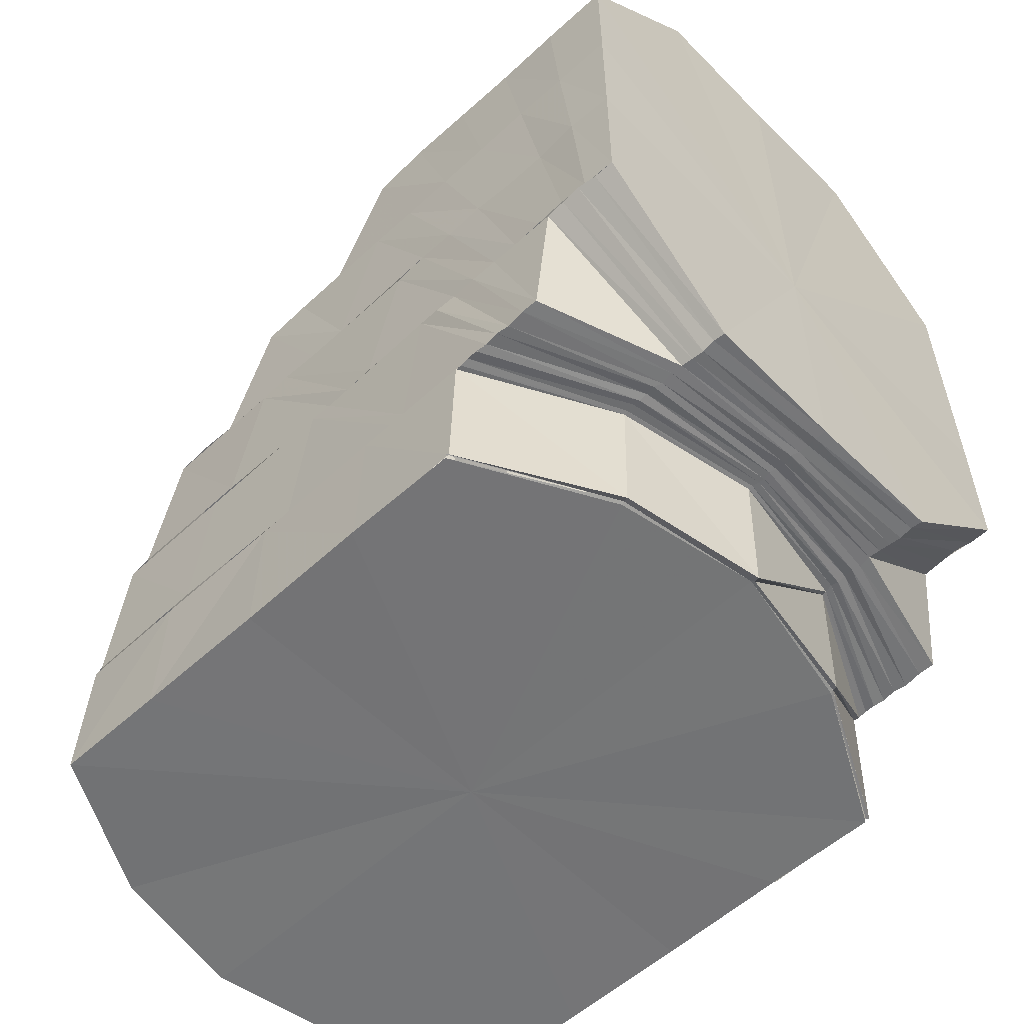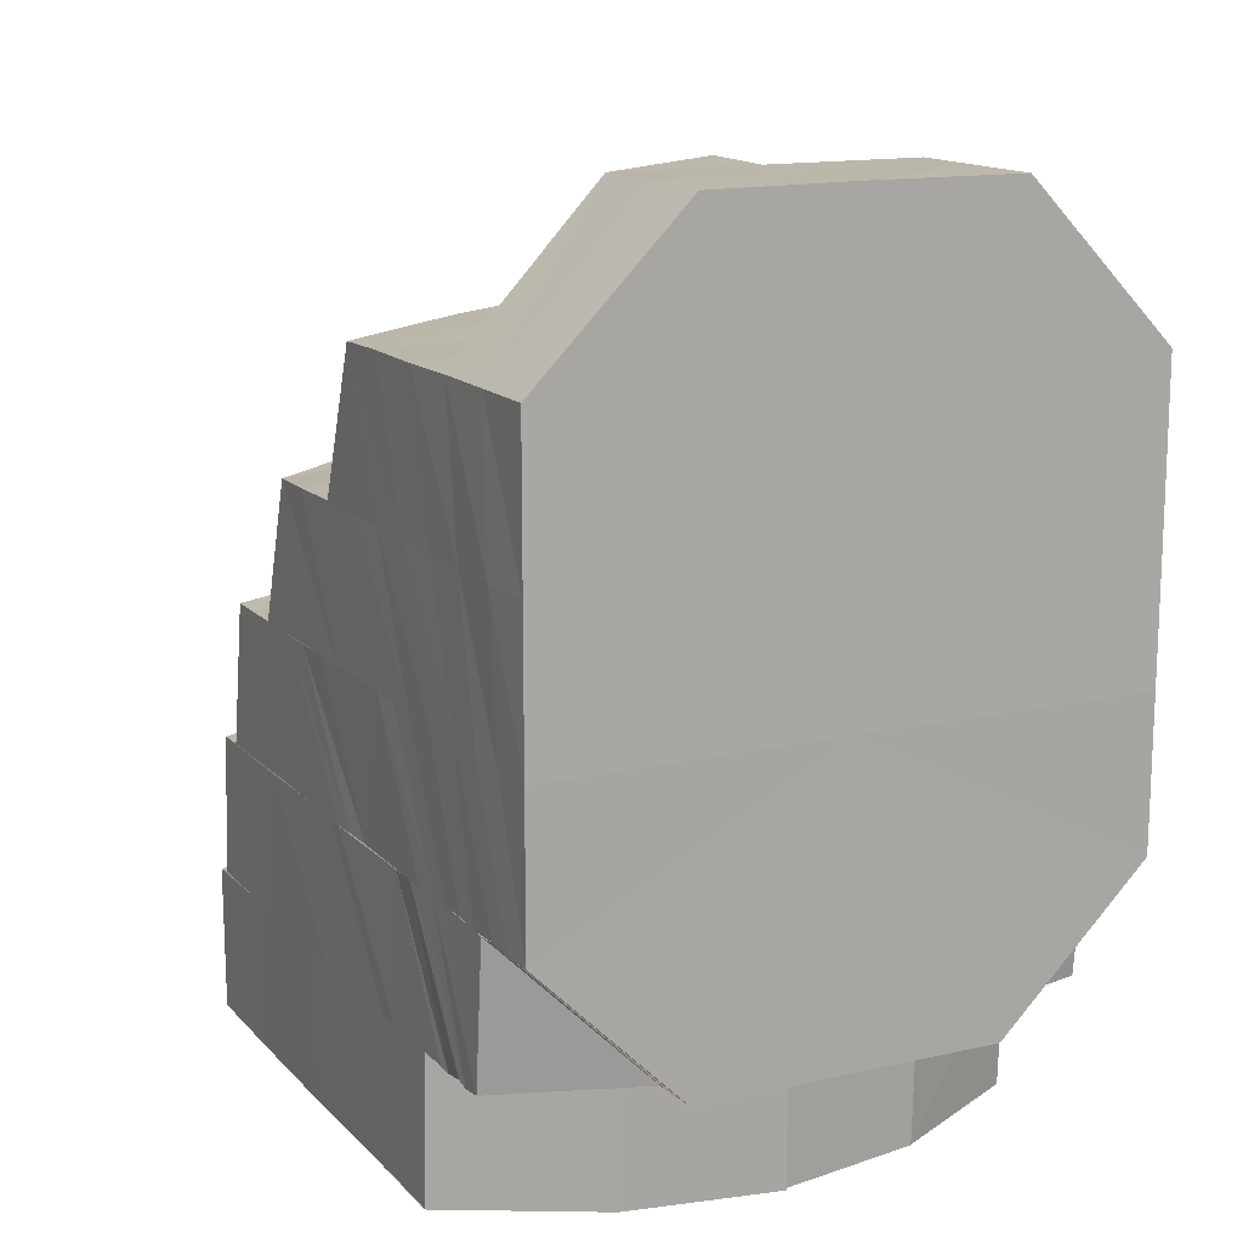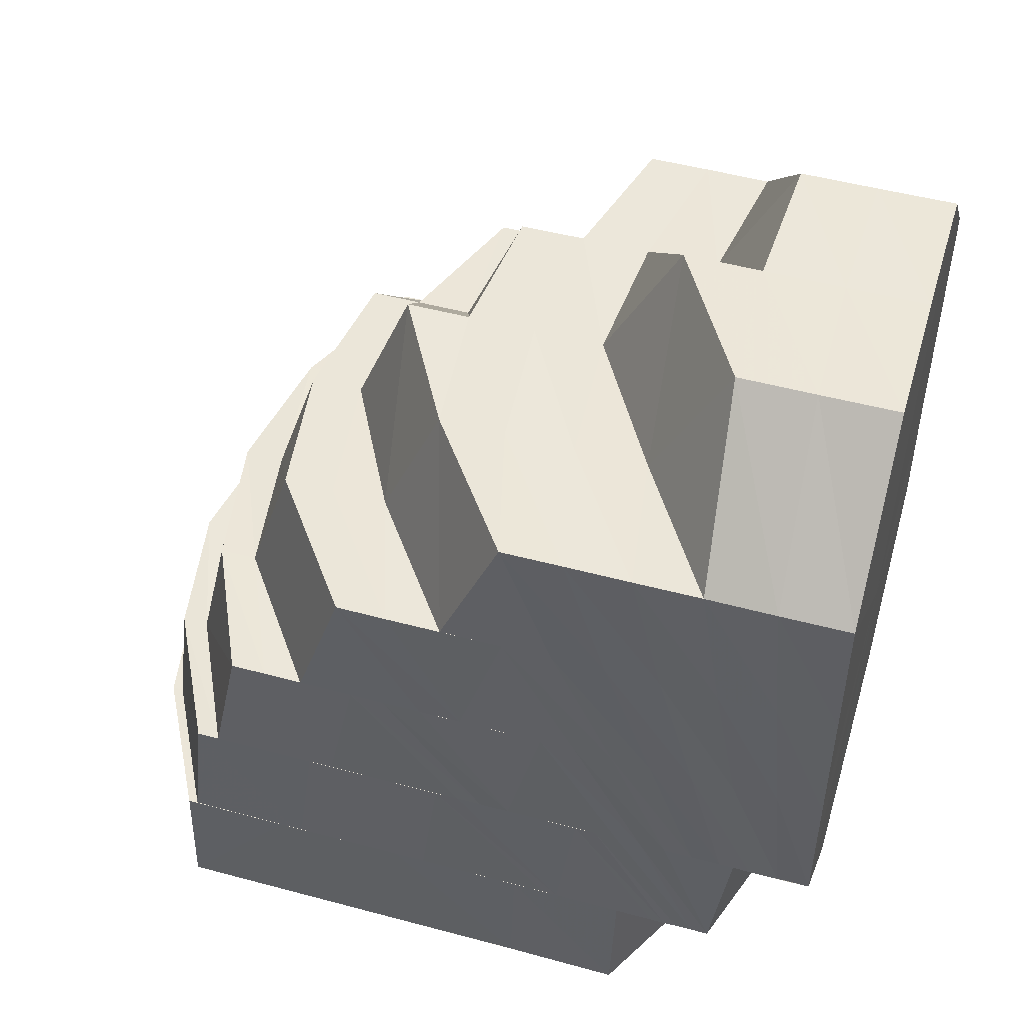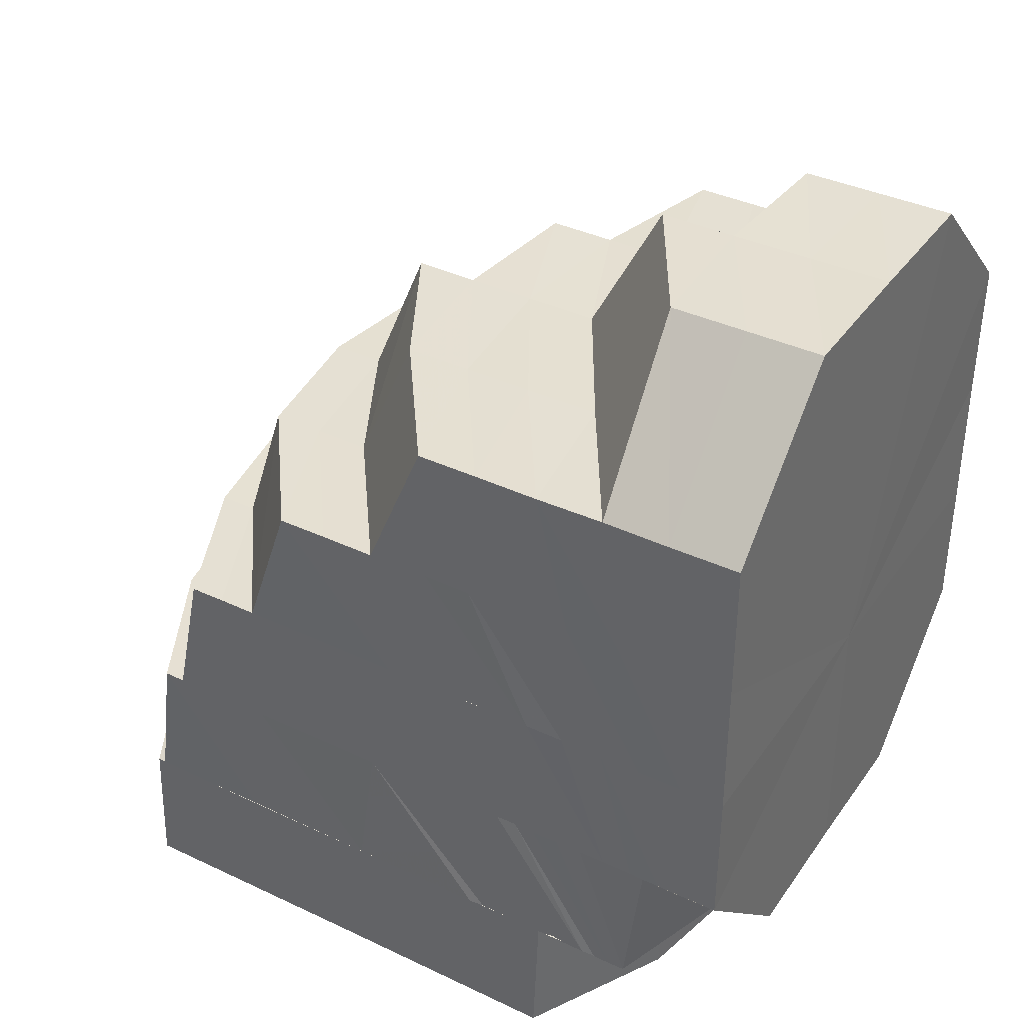
<metadata>
{"format":"obj","ext":"obj","renderer":"f3d","projection":"perspective","resolution":1024,"background":"white","views":[{"elev":-56.3,"azim":133.9,"up":"+Y"},{"elev":14.4,"azim":153.1,"up":"+Y"},{"elev":49.3,"azim":106.6,"up":"+Y"},{"elev":37.7,"azim":121.1,"up":"+Y"}]}
</metadata>
<code>
o 9142
v 2215 1882 17.55
v 2215 1882 17.56
v 2215 1882 17.55
v 2215 1882 17.56
v 2215 1882 17.55
v 2215 1882 17.55
v 2215 1882 17.56
v 2215 1882 17.55
v 2215 1882 17.55
v 2215 1882 17.56
v 2215 1882 17.56
v 2215 1882 17.56
v 2215 1882 17.55
v 2215 1882 17.55
v 2215 1882 17.55
v 2215 1882 17.56
v 2215 1882 17.57
v 2215 1882 17.57
v 2215 1882 17.57
v 2215 1882 17.56
v 2215 1882 17.57
v 2215 1882 17.57
v 2215 1882 17.57
v 2215 1882 17.57
v 2215 1882 17.57
v 2215 1882 17.57
v 2215 1882 17.57
v 2215 1882 17.56
v 2215 1882 17.57
v 2215 1882 17.58
v 2215 1882 17.57
v 2215 1882 17.56
v 2215 1882 17.55
v 2215 1882 17.56
v 2215 1882 17.55
v 2215 1882 17.56
v 2215 1882 17.56
v 2215 1882 17.55
v 2215 1882 17.55
v 2215 1882 17.56
v 2215 1882 17.57
v 2215 1882 17.55
v 2215 1882 17.55
v 2215 1882 17.55
v 2215 1882 17.56
v 2215 1882 17.56
v 2215 1882 17.56
v 2215 1882 17.56
v 2215 1882 17.56
v 2215 1882 17.56
v 2215 1882 17.55
v 2215 1882 17.55
v 2215 1882 17.55
v 2215 1882 17.55
v 2215 1882 17.55
v 2215 1882 17.55
v 2215 1882 17.55
v 2215 1882 17.55
v 2215 1882 17.55
v 2215 1882 17.55
v 2215 1882 17.55
v 2215 1882 17.55
v 2215 1882 17.55
v 2215 1882 17.55
v 2215 1882 17.55
v 2215 1882 17.55
v 2215 1882 17.55
v 2215 1882 17.55
v 2215 1882 17.55
v 2215 1882 17.56
v 2215 1882 17.55
v 2215 1882 17.55
v 2215 1882 17.55
v 2215 1882 17.56
v 2215 1882 17.56
v 2215 1882 17.55
v 2215 1882 17.55
v 2215 1882 17.55
v 2215 1882 17.55
v 2215 1882 17.55
v 2215 1882 17.55
v 2215 1882 17.55
v 2215 1882 17.55
v 2215 1882 17.56
v 2215 1882 17.55
v 2215 1882 17.56
v 2215 1882 17.55
v 2215 1882 17.56
v 2215 1882 17.56
v 2215 1882 17.56
v 2215 1882 17.56
v 2215 1882 17.55
v 2215 1882 17.56
v 2215 1882 17.55
v 2215 1882 17.55
v 2215 1882 17.56
v 2215 1882 17.56
v 2215 1882 17.56
v 2215 1882 17.56
v 2215 1882 17.56
v 2215 1882 17.56
v 2215 1882 17.56
v 2215 1882 17.56
v 2215 1882 17.57
v 2215 1882 17.57
v 2215 1882 17.57
v 2215 1882 17.56
v 2215 1882 17.56
v 2215 1882 17.57
v 2215 1882 17.57
v 2215 1882 17.56
v 2215 1882 17.57
v 2215 1882 17.57
v 2215 1882 17.57
v 2215 1882 17.56
v 2215 1882 17.56
v 2215 1882 17.58
v 2215 1882 17.57
v 2215 1882 17.58
v 2215 1882 17.58
v 2215 1882 17.57
v 2215 1882 17.57
v 2215 1882 17.56
v 2215 1882 17.56
v 2215 1882 17.56
v 2215 1882 17.57
v 2215 1882 17.56
v 2215 1882 17.58
v 2215 1882 17.58
v 2215 1882 17.59
v 2215 1882 17.58
v 2215 1882 17.57
v 2215 1882 17.56
v 2215 1882 17.58
v 2215 1882 17.59
v 2215 1882 17.58
v 2215 1882 17.57
v 2215 1882 17.59
v 2215 1882 17.59
v 2215 1882 17.58
v 2215 1882 17.57
v 2215 1882 17.58
v 2215 1882 17.59
v 2215 1882 17.59
v 2215 1882 17.59
v 2215 1882 17.59
v 2215 1882 17.59
v 2215 1882 17.58
v 2215 1882 17.59
v 2215 1882 17.59
v 2215 1882 17.6
v 2215 1882 17.6
v 2215 1882 17.6
v 2215 1882 17.59
v 2215 1882 17.6
v 2215 1882 17.6
v 2215 1882 17.6
v 2215 1882 17.6
v 2215 1882 17.6
v 2215 1882 17.61
v 2215 1882 17.6
v 2215 1882 17.61
v 2215 1882 17.61
v 2215 1882 17.6
v 2215 1882 17.61
v 2215 1882 17.6
v 2215 1882 17.6
v 2215 1882 17.61
v 2215 1882 17.6
v 2215 1882 17.6
v 2215 1882 17.6
v 2215 1882 17.59
v 2215 1882 17.59
v 2215 1882 17.58
v 2215 1882 17.6
v 2215 1882 17.6
v 2215 1882 17.58
v 2215 1882 17.57
v 2215 1882 17.57
v 2215 1882 17.58
v 2215 1882 17.61
v 2215 1882 17.6
v 2215 1882 17.57
v 2215 1882 17.56
v 2215 1882 17.6
v 2215 1882 17.61
v 2215 1882 17.6
v 2215 1882 17.6
v 2215 1882 17.56
v 2215 1882 17.56
v 2215 1882 17.57
v 2215 1882 17.56
v 2215 1882 17.56
v 2215 1882 17.57
v 2215 1882 17.56
v 2215 1882 17.56
v 2215 1882 17.56
v 2215 1882 17.56
v 2215 1882 17.57
v 2215 1882 17.57
v 2215 1882 17.58
v 2215 1882 17.57
v 2215 1882 17.58
v 2215 1882 17.58
v 2215 1882 17.59
v 2215 1882 17.59
v 2215 1882 17.59
v 2215 1882 17.6
v 2215 1882 17.6
v 2215 1882 17.6
v 2215 1882 17.6
v 2215 1882 17.61
v 2215 1882 17.6
v 2215 1882 17.59
v 2215 1882 17.6
v 2215 1882 17.6
v 2215 1882 17.6
v 2215 1882 17.59
v 2215 1882 17.6
v 2215 1882 17.6
v 2215 1882 17.6
v 2215 1882 17.6
v 2215 1882 17.6
v 2215 1882 17.6
v 2215 1882 17.6
v 2215 1882 17.59
v 2215 1882 17.59
v 2215 1882 17.59
v 2215 1882 17.59
v 2215 1882 17.58
v 2215 1882 17.58
v 2215 1882 17.59
v 2215 1882 17.59
v 2215 1882 17.59
v 2215 1882 17.59
v 2215 1882 17.58
v 2215 1882 17.59
v 2215 1882 17.59
v 2215 1882 17.59
v 2215 1882 17.59
v 2215 1882 17.58
v 2215 1882 17.59
v 2215 1882 17.59
v 2215 1882 17.59
v 2215 1882 17.58
v 2215 1882 17.58
v 2215 1882 17.58
v 2215 1882 17.57
v 2215 1882 17.57
v 2215 1882 17.58
v 2215 1882 17.58
v 2215 1882 17.57
v 2215 1882 17.58
v 2215 1882 17.58
v 2215 1882 17.57
v 2215 1882 17.57
v 2215 1882 17.57
v 2215 1882 17.57
v 2215 1882 17.57
v 2215 1882 17.56
v 2215 1882 17.56
v 2215 1882 17.57
v 2215 1882 17.57
v 2215 1882 17.57
v 2215 1882 17.56
v 2215 1882 17.56
v 2215 1882 17.55
v 2215 1882 17.55
v 2215 1882 17.55
v 2215 1882 17.56
v 2215 1882 17.56
v 2215 1882 17.56
v 2215 1882 17.56
v 2215 1882 17.57
v 2215 1882 17.57
v 2215 1882 17.56
v 2215 1882 17.56
v 2215 1882 17.56
v 2215 1882 17.56
v 2215 1882 17.56
v 2215 1882 17.56
v 2215 1882 17.56
v 2215 1882 17.56
v 2215 1882 17.56
v 2215 1882 17.56
v 2215 1882 17.56
v 2215 1882 17.56
v 2215 1882 17.56
v 2215 1882 17.56
v 2215 1882 17.56
v 2215 1882 17.56
v 2215 1882 17.56
v 2215 1882 17.56
v 2215 1882 17.56
v 2215 1882 17.56
v 2215 1882 17.56
v 2215 1882 17.56
v 2215 1882 17.56
v 2215 1882 17.56
v 2215 1882 17.56
v 2215 1882 17.56
v 2215 1882 17.56
v 2215 1882 17.56
v 2215 1882 17.56
v 2215 1882 17.56
v 2215 1882 17.56
v 2215 1882 17.56
v 2215 1882 17.56
v 2215 1882 17.56
v 2215 1882 17.57
v 2215 1882 17.56
v 2215 1882 17.56
v 2215 1882 17.56
v 2215 1882 17.56
v 2215 1882 17.56
v 2215 1882 17.56
v 2215 1882 17.56
v 2215 1882 17.56
v 2215 1882 17.57
v 2215 1882 17.57
v 2215 1882 17.57
v 2215 1882 17.58
v 2215 1882 17.58
v 2215 1882 17.57
v 2215 1882 17.56
v 2215 1882 17.56
v 2215 1882 17.57
v 2215 1882 17.56
v 2215 1882 17.56
v 2215 1882 17.56
v 2215 1882 17.56
v 2215 1882 17.56
v 2215 1882 17.56
v 2215 1882 17.56
v 2215 1882 17.56
v 2215 1882 17.56
v 2215 1882 17.56
v 2215 1882 17.56
v 2215 1882 17.56
v 2215 1882 17.56
v 2215 1882 17.56
v 2215 1882 17.56
v 2215 1882 17.56
v 2215 1882 17.56
v 2215 1882 17.56
v 2215 1882 17.56
v 2215 1882 17.56
v 2215 1882 17.56
v 2215 1882 17.56
v 2215 1882 17.56
v 2215 1882 17.57
v 2215 1882 17.57
v 2215 1882 17.57
v 2215 1882 17.56
v 2215 1882 17.56
v 2215 1882 17.56
v 2215 1882 17.56
v 2215 1882 17.57
v 2215 1882 17.57
v 2215 1882 17.57
v 2215 1882 17.58
v 2215 1882 17.57
v 2215 1882 17.58
v 2215 1882 17.57
v 2215 1882 17.56
v 2215 1882 17.56
v 2215 1882 17.57
v 2215 1882 17.57
v 2215 1882 17.58
v 2215 1882 17.59
v 2215 1882 17.56
v 2215 1882 17.56
v 2215 1882 17.58
v 2215 1882 17.57
v 2215 1882 17.56
v 2215 1882 17.57
v 2215 1882 17.59
v 2215 1882 17.6
v 2215 1882 17.6
v 2215 1882 17.6
v 2215 1882 17.61
v 2215 1882 17.61
v 2215 1882 17.61
v 2215 1882 17.6
v 2215 1882 17.61
v 2215 1882 17.6
v 2215 1882 17.59
v 2215 1882 17.6
v 2215 1882 17.61
v 2215 1882 17.61
v 2215 1882 17.61
v 2215 1882 17.58
v 2215 1882 17.57
v 2215 1882 17.6
v 2215 1882 17.6
v 2215 1882 17.59
v 2215 1882 17.59
v 2215 1882 17.6
v 2215 1882 17.58
v 2215 1882 17.59
v 2215 1882 17.57
v 2215 1882 17.57
v 2215 1882 17.61
v 2215 1882 17.61
v 2215 1882 17.61
v 2215 1882 17.61
v 2215 1882 17.6
v 2215 1882 17.61
v 2215 1882 17.61
v 2215 1882 17.6
v 2215 1882 17.6
v 2215 1882 17.55
v 2215 1882 17.55
v 2215 1882 17.55
v 2215 1882 17.55
v 2215 1882 17.55
v 2215 1882 17.55
v 2215 1882 17.55
v 2215 1882 17.55
v 2215 1882 17.55
v 2215 1882 17.55
v 2215 1882 17.55
v 2215 1882 17.55
v 2215 1882 17.55
v 2215 1882 17.55
v 2215 1882 17.55
f 1 2 3
f 3 4 5
f 2 4 6
f 5 7 8
f 4 7 9
f 2 10 4
f 4 11 7
f 10 11 4
f 11 12 7
f 7 12 13
f 7 13 14
f 8 13 15
f 12 16 13
f 11 17 12
f 10 18 11
f 18 17 11
f 17 19 20
f 21 18 10
f 18 22 17
f 23 24 21
f 21 25 18
f 24 26 25
f 25 22 18
f 27 25 21
f 28 21 10
f 28 10 2
f 29 21 28
f 25 30 22
f 31 30 25
f 32 28 2
f 32 2 33
f 34 29 28
f 34 28 32
f 35 32 1
f 36 29 34
f 37 34 32
f 37 32 38
f 39 37 35
f 40 34 37
f 40 36 34
f 36 41 29
f 42 40 37
f 42 37 43
f 44 42 39
f 45 40 42
f 46 36 40
f 45 46 40
f 46 47 36
f 47 41 36
f 48 46 45
f 49 48 45
f 48 50 46
f 50 47 46
f 49 45 51
f 51 45 42
f 51 42 52
f 53 49 51
f 53 51 54
f 55 51 44
f 56 53 55
f 57 58 56
f 59 60 57
f 60 58 61
f 62 63 59
f 63 60 64
f 65 66 62
f 66 63 67
f 66 68 63
f 68 69 63
f 63 69 60
f 68 70 69
f 15 71 65
f 70 72 69
f 69 73 60
f 69 72 73
f 60 73 58
f 70 74 72
f 74 75 76
f 74 77 72
f 72 78 73
f 72 77 78
f 73 79 58
f 73 78 79
f 58 79 80
f 58 80 81
f 79 82 80
f 79 83 82
f 78 83 79
f 83 84 82
f 77 85 78
f 78 85 83
f 77 86 85
f 83 87 84
f 85 87 83
f 87 88 84
f 89 90 88
f 87 91 88
f 85 92 87
f 92 91 87
f 86 92 85
f 93 86 94
f 92 95 91
f 88 96 50
f 96 97 50
f 90 98 97
f 50 97 47
f 95 99 91
f 100 99 101
f 99 102 103
f 97 104 47
f 47 104 41
f 41 105 106
f 97 107 104
f 108 107 97
f 104 109 41
f 109 110 105
f 41 109 27
f 98 111 107
f 104 112 109
f 107 112 104
f 112 113 109
f 109 113 31
f 107 114 112
f 111 115 114
f 116 114 107
f 113 117 31
f 31 117 30
f 112 118 113
f 114 118 112
f 113 119 117
f 118 119 113
f 119 120 117
f 118 121 119
f 114 122 118
f 122 121 118
f 123 122 114
f 115 124 122
f 124 125 126
f 127 126 122
f 121 128 119
f 119 128 120
f 121 129 128
f 128 130 131
f 126 132 129
f 133 132 126
f 129 134 128
f 128 134 135
f 132 136 129
f 129 136 134
f 132 137 136
f 134 138 135
f 136 139 134
f 137 140 136
f 136 140 139
f 137 141 140
f 141 142 140
f 140 143 139
f 140 142 143
f 139 143 144
f 143 145 146
f 142 147 143
f 142 148 147
f 143 147 149
f 148 150 147
f 150 151 152
f 147 150 153
f 147 153 149
f 150 154 155
f 154 156 155
f 157 156 158
f 158 159 160
f 161 162 159
f 160 163 164
f 162 165 163
f 164 166 167
f 165 168 166
f 168 169 170
f 171 170 172
f 171 172 173
f 173 172 174
f 175 176 171
f 173 174 177
f 177 174 178
f 177 178 179
f 180 177 179
f 181 175 182
f 180 179 183
f 183 179 184
f 185 181 186
f 187 185 188
f 183 189 190
f 191 190 192
f 191 183 193
f 194 192 195
f 194 191 196
f 197 195 75
f 197 194 198
f 199 194 197
f 199 200 194
f 201 200 199
f 202 199 197
f 201 203 200
f 203 204 200
f 203 205 204
f 205 180 204
f 205 206 180
f 207 206 205
f 207 208 206
f 209 210 208
f 211 208 207
f 211 182 208
f 212 209 211
f 213 211 207
f 213 207 214
f 215 211 213
f 215 186 211
f 216 212 215
f 217 213 214
f 217 214 218
f 219 215 213
f 219 213 217
f 220 215 219
f 220 188 215
f 221 216 220
f 222 221 220
f 223 220 219
f 153 220 223
f 149 153 223
f 149 223 224
f 223 219 225
f 225 219 217
f 224 223 225
f 226 227 224
f 225 217 228
f 228 217 218
f 228 218 229
f 229 218 201
f 229 201 230
f 231 232 230
f 233 228 229
f 234 225 228
f 224 225 234
f 234 228 233
f 233 235 236
f 237 224 234
f 144 224 237
f 138 144 237
f 237 234 238
f 238 234 233
f 138 237 239
f 239 237 238
f 135 138 239
f 135 239 240
f 241 242 240
f 238 233 243
f 239 238 244
f 240 239 244
f 244 238 243
f 243 233 245
f 243 245 246
f 244 243 247
f 247 243 246
f 247 246 248
f 248 246 249
f 250 244 247
f 240 244 250
f 251 247 248
f 250 247 251
f 248 249 252
f 253 240 250
f 120 240 253
f 117 120 253
f 117 253 30
f 253 250 254
f 30 253 254
f 254 250 251
f 30 254 22
f 22 254 255
f 254 251 255
f 22 255 17
f 17 255 256
f 255 251 257
f 251 258 259
f 255 259 19
f 256 260 16
f 261 262 16
f 262 263 260
f 257 252 260
f 263 264 252
f 16 260 265
f 260 252 266
f 260 266 265
f 16 265 71
f 13 16 71
f 13 71 267
f 71 265 268
f 71 268 269
f 265 270 268
f 265 266 270
f 266 271 270
f 266 272 271
f 252 272 266
f 272 273 271
f 252 249 272
f 272 274 273
f 249 274 272
f 249 275 274
f 274 276 273
f 275 202 274
f 274 202 276
f 275 230 202
f 245 230 275
f 202 197 276
f 276 197 277
f 276 277 74
f 278 279 86
f 279 280 281
f 198 281 86
f 86 281 92
f 281 95 92
f 281 282 95
f 196 282 281
f 280 283 282
f 282 284 95
f 95 284 99
f 282 285 284
f 283 286 285
f 193 285 282
f 284 287 99
f 99 287 108
f 285 288 284
f 284 288 287
f 287 289 102
f 285 290 288
f 184 290 285
f 184 291 290
f 288 292 287
f 287 292 116
f 292 293 289
f 288 294 292
f 290 294 288
f 291 295 290
f 290 295 294
f 291 296 295
f 294 297 292
f 292 297 123
f 297 298 293
f 294 299 297
f 295 299 294
f 296 300 295
f 295 300 299
f 296 301 300
f 301 302 300
f 300 303 299
f 301 304 305
f 300 305 306
f 302 307 308
f 309 310 307
f 311 308 312
f 313 314 311
f 314 315 316
f 317 318 313
f 319 320 309
f 319 321 320
f 322 321 319
f 322 323 321
f 320 324 325
f 318 325 326
f 327 325 328
f 328 326 329
f 325 330 326
f 329 331 332
f 333 330 334
f 335 331 336
f 335 336 133
f 337 338 336
f 339 335 133
f 339 340 298
f 341 342 339
f 297 339 127
f 299 339 297
f 299 303 339
f 343 344 330
f 330 344 345
f 343 346 347
f 330 345 348
f 348 345 349
f 348 349 350
f 345 351 349
f 349 351 352
f 351 353 352
f 354 348 355
f 356 357 354
f 358 359 353
f 353 360 361
f 362 360 353
f 360 363 361
f 360 364 363
f 365 366 362
f 365 367 368
f 363 369 370
f 371 372 365
f 371 372 373
f 366 374 373
f 374 364 373
f 375 371 373
f 376 375 343
f 376 375 373
f 370 377 378
f 379 378 380
f 380 381 382
f 382 383 384
f 384 385 386
f 387 388 378
f 388 389 381
f 389 390 383
f 390 391 385
f 388 389 373
f 389 390 373
f 387 388 373
f 390 391 373
f 392 387 370
f 392 387 373
f 393 392 363
f 393 392 373
f 391 394 373
f 391 394 395
f 394 396 373
f 394 396 397
f 395 398 397
f 396 399 373
f 396 399 322
f 397 400 322
f 401 402 373
f 323 401 373
f 403 404 405
f 405 406 407
f 408 409 403
f 410 411 408
f 412 413 414
f 413 415 414
f 416 412 414
f 415 417 414
f 418 416 414
f 417 419 414
f 420 418 414
f 419 421 414
f 422 420 414
f 421 423 414
f 424 422 414
f 423 425 414
f 426 424 414
f 425 426 414

</code>
